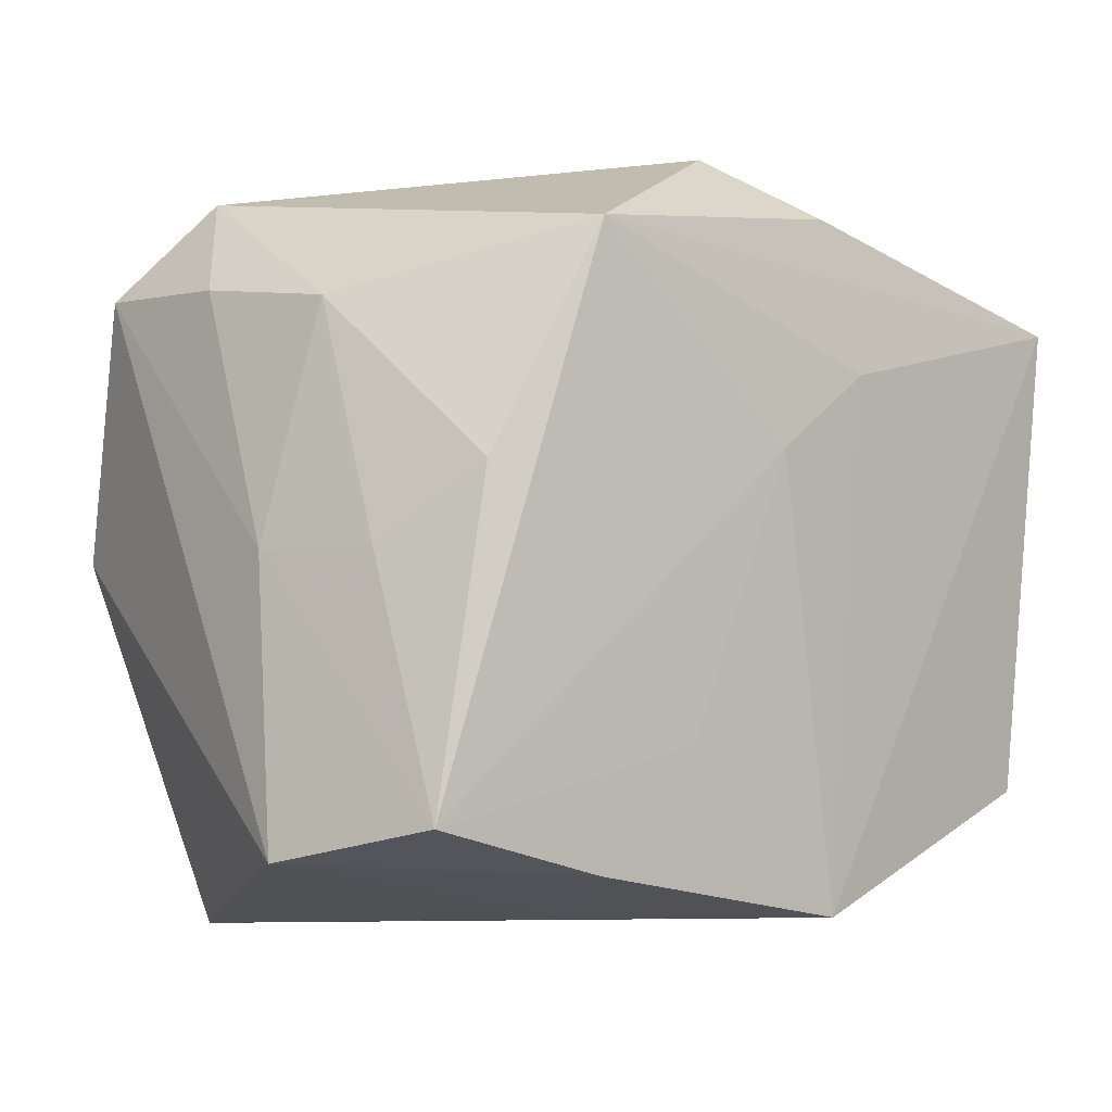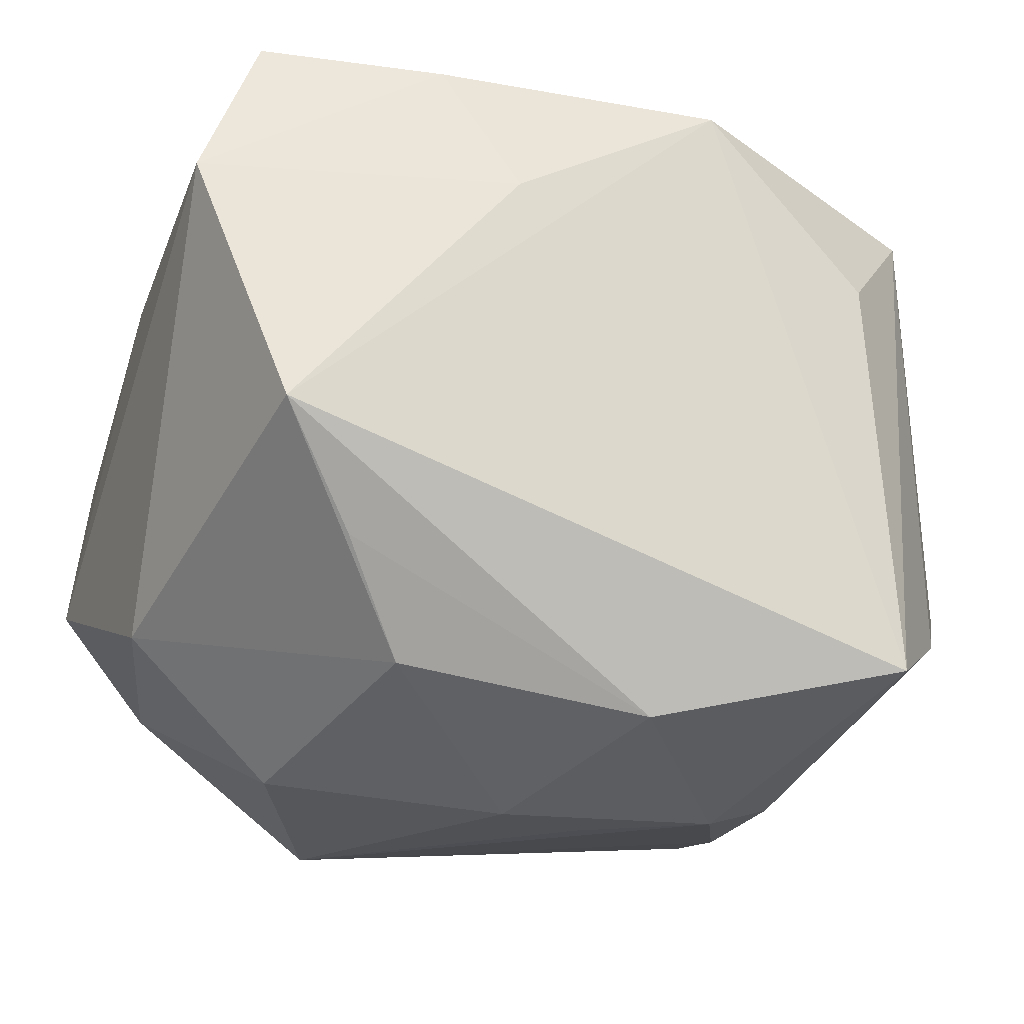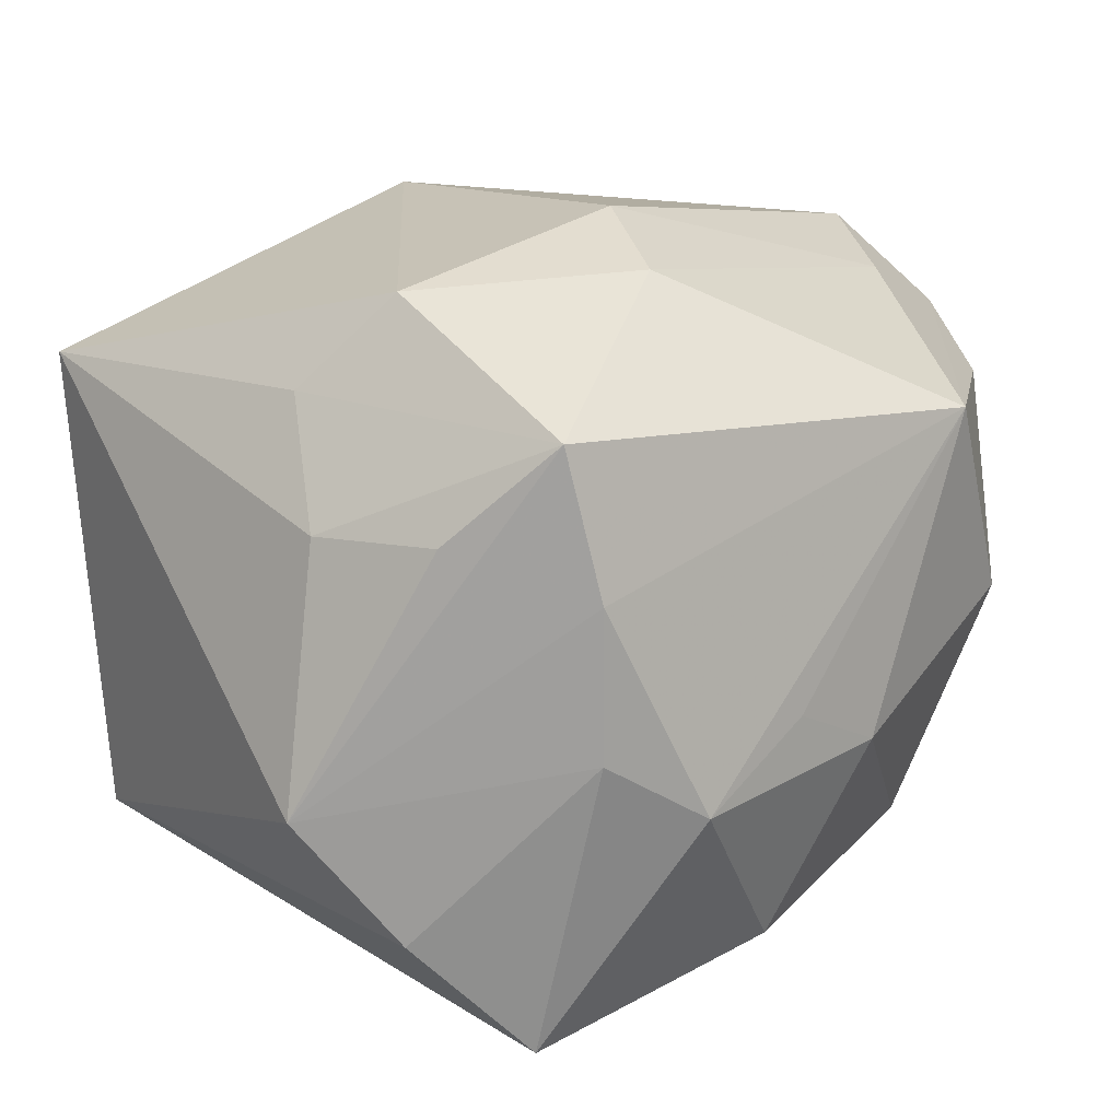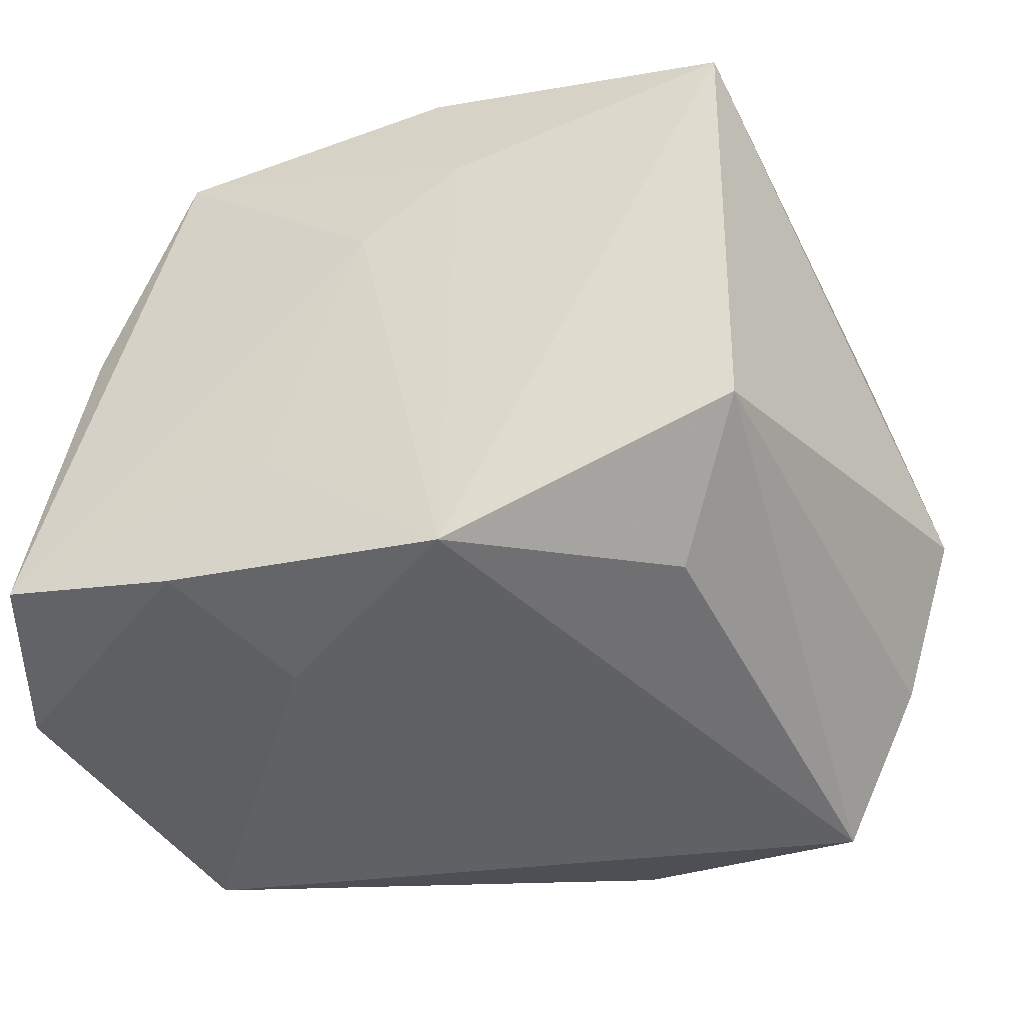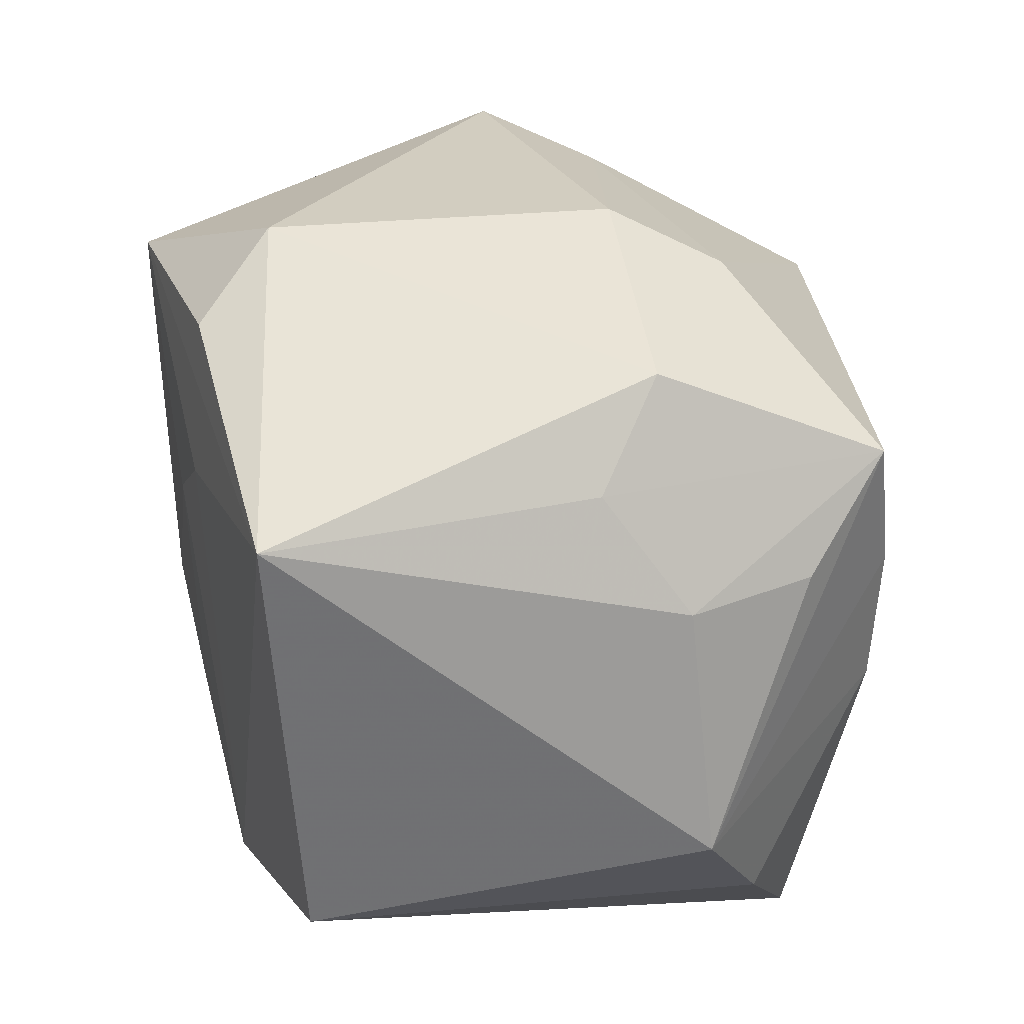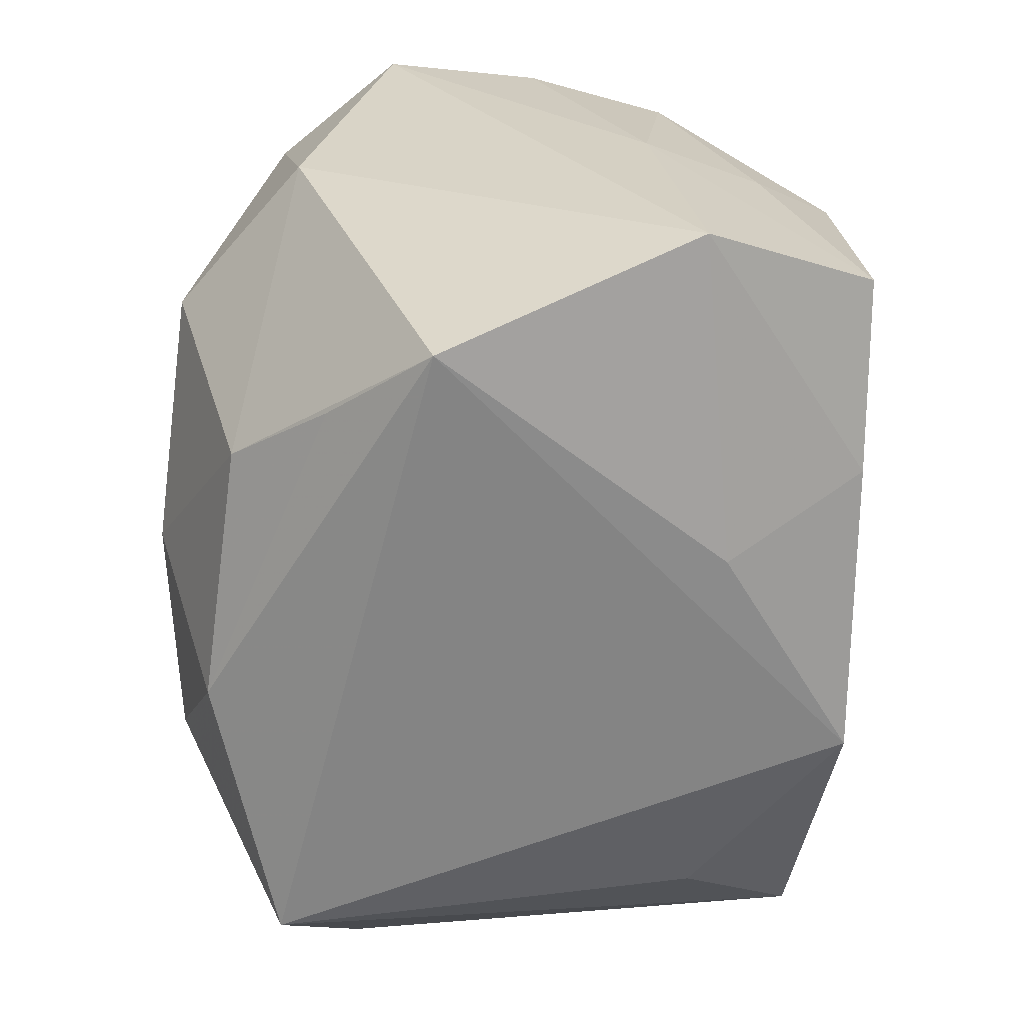
<metadata>
{"format":"obj","ext":"obj","renderer":"f3d","projection":"perspective","resolution":1024,"background":"white","views":[{"elev":-4.6,"azim":-35.5,"up":"+Y"},{"elev":-19.6,"azim":-21.5,"up":"+Z"},{"elev":14.6,"azim":136.5,"up":"+Y"},{"elev":-44.1,"azim":25.9,"up":"+Y"},{"elev":31.5,"azim":79.3,"up":"+Y"},{"elev":-61.0,"azim":-87.1,"up":"+Y"}]}
</metadata>
<code>
v 0.01054 0.01472 0.02943
v -0.01788 -0.02082 -0.02444
v 0.007542 0.02767 0.028
v 0.02496 0.007413 -0.03097
v 0.001449 0.007962 0.0304
v 0.02613 0.02889 -0.008876
v 0.04044 -0.01097 -0.01162
v -0.02312 0.0002438 -0.03066
v -0.03266 -0.001133 0.02265
v -0.03257 0.01911 0.01476
v -0.01022 -0.02988 0.01746
v -0.03688 -0.0009579 0.01275
v -0.02528 0.02636 -0.01457
v 0.0002724 0.0331 0.02083
v -0.0144 0.01773 -0.03372
v 0.02434 -0.02785 0.01371
v 0.03622 0.01107 -0.01009
v -0.0162 -0.02596 0.0292
v -0.03792 0.0216 -0.01083
v -0.03792 -0.02492 0.01658
v 0.02506 -0.03134 -0.02347
v 0.02728 0.01994 -0.02905
v -0.02389 -0.02589 -0.01538
v -0.01734 0.0245 0.03129
v 0.03302 0.01156 -0.02136
v -0.03091 -0.03065 -0.00586
v 0.00859 -0.02996 0.02752
v 0.03505 0.02075 0.02593
v 0.008332 0.02994 -0.01915
v -0.03607 0.02087 0.002654
v 0.01573 -0.01104 -0.03356
v 0.003512 0.03382 -0.009693
v -0.03093 0.01713 -0.02171
v 0.005283 -0.004814 -0.03372
v -0.0036 -0.008771 -0.03372
v -0.02692 0.005245 0.02955
v 0.003207 -0.02572 -0.02832
v 0.02442 -0.005465 -0.03044
v 0.03382 -0.02142 -0.01782
v -0.007309 -0.01602 0.02949
v 0.03199 0.02097 -0.002998
v -0.03195 -0.02216 0.03027
v -0.03167 0.02968 -0.004439
v 0.03312 -0.01988 0.0232
v -0.03597 -0.0002126 -0.01853
f 33 19 15
f 31 21 37
f 18 42 20
f 14 43 24
f 44 27 16
f 16 21 44
f 27 21 16
f 15 19 13
f 19 43 13
f 28 44 7
f 28 27 44
f 22 41 17
f 17 28 7
f 41 28 17
f 7 44 39
f 44 21 39
f 26 21 27
f 37 21 26
f 26 23 37
f 35 31 37
f 15 22 4
f 4 31 15
f 4 22 7
f 42 18 40
f 40 18 27
f 42 24 36
f 14 28 6
f 6 28 41
f 6 41 22
f 32 13 43
f 32 43 14
f 14 6 32
f 23 26 2
f 37 23 2
f 2 35 37
f 14 24 3
f 3 28 14
f 24 28 3
f 7 22 25
f 25 17 7
f 22 17 25
f 27 18 11
f 11 26 27
f 11 18 20
f 20 26 11
f 20 19 45
f 45 26 20
f 19 33 45
f 45 2 26
f 15 31 34
f 34 35 15
f 31 35 34
f 21 31 38
f 31 4 38
f 38 39 21
f 7 39 38
f 38 4 7
f 5 24 42
f 42 40 5
f 5 40 27
f 12 19 20
f 20 42 12
f 10 24 43
f 10 36 24
f 15 13 29
f 13 32 29
f 29 22 15
f 29 6 22
f 29 32 6
f 8 33 15
f 8 45 33
f 2 45 8
f 15 35 8
f 35 2 8
f 1 28 24
f 24 5 1
f 27 28 1
f 1 5 27
f 30 43 19
f 30 10 43
f 19 12 30
f 12 10 30
f 9 12 42
f 9 10 12
f 42 36 9
f 36 10 9

</code>
